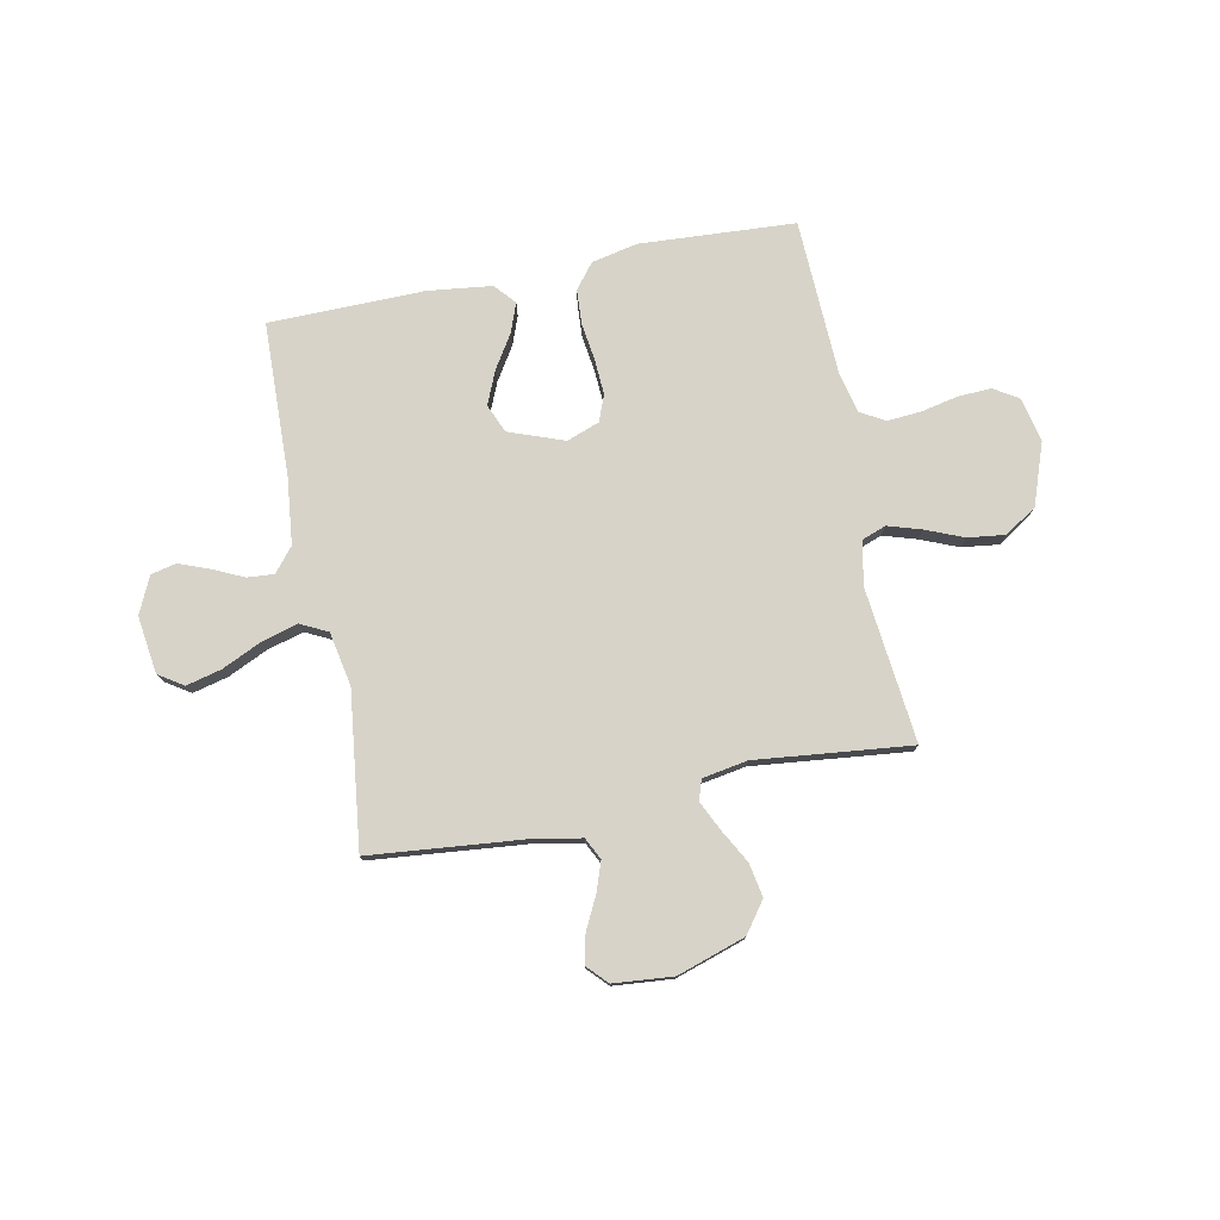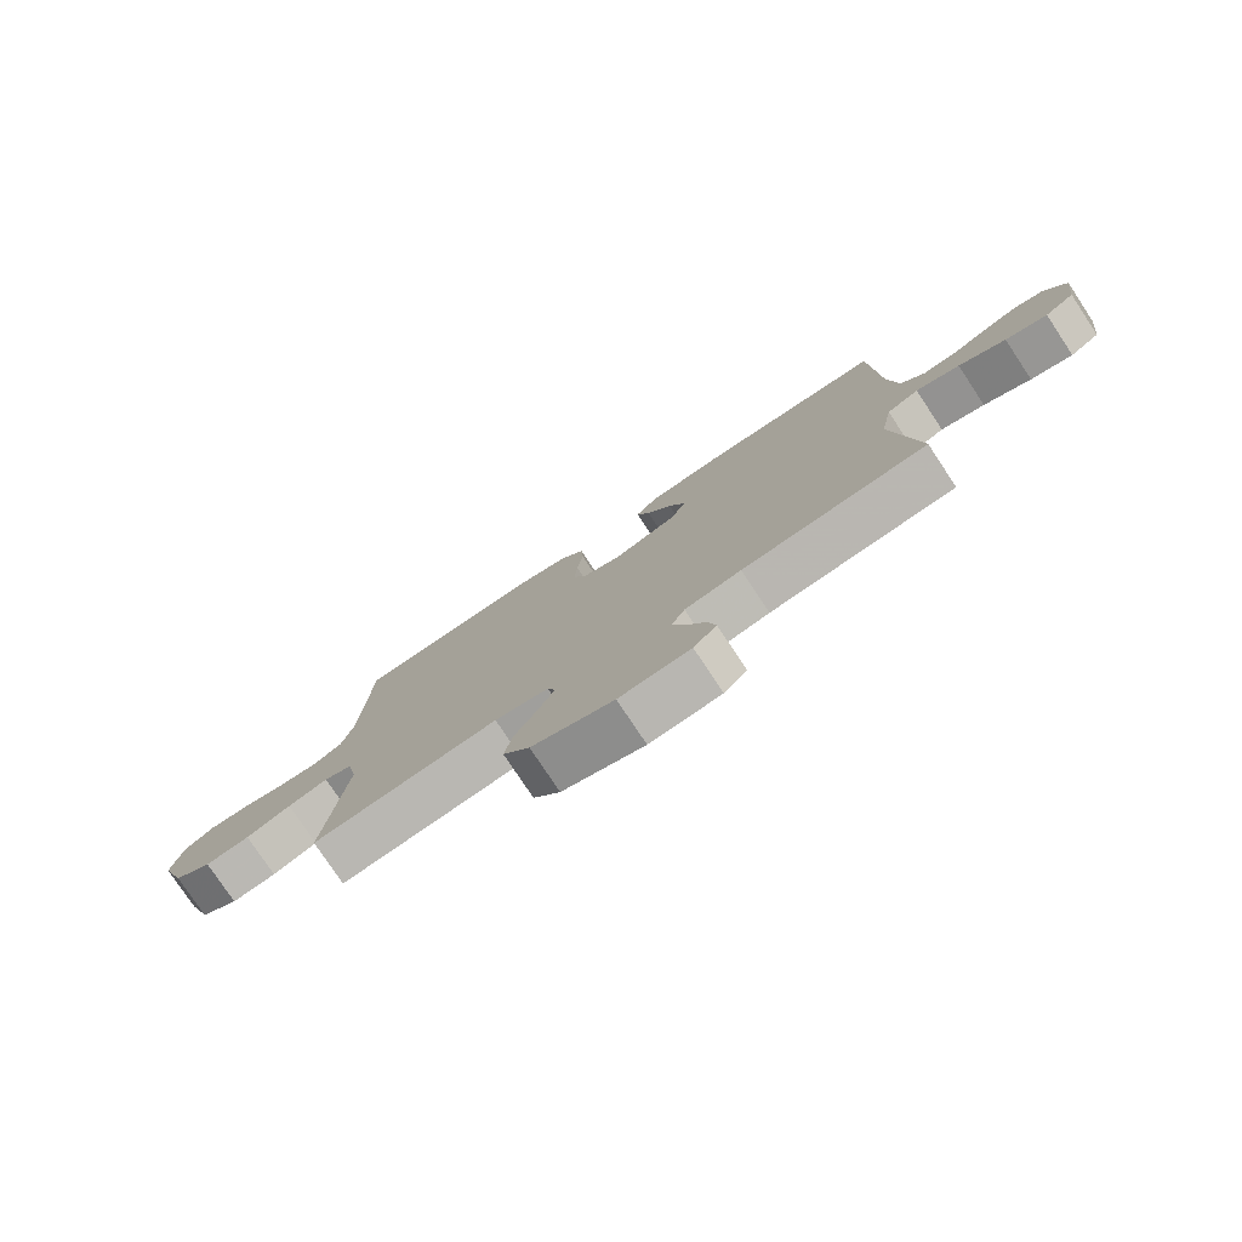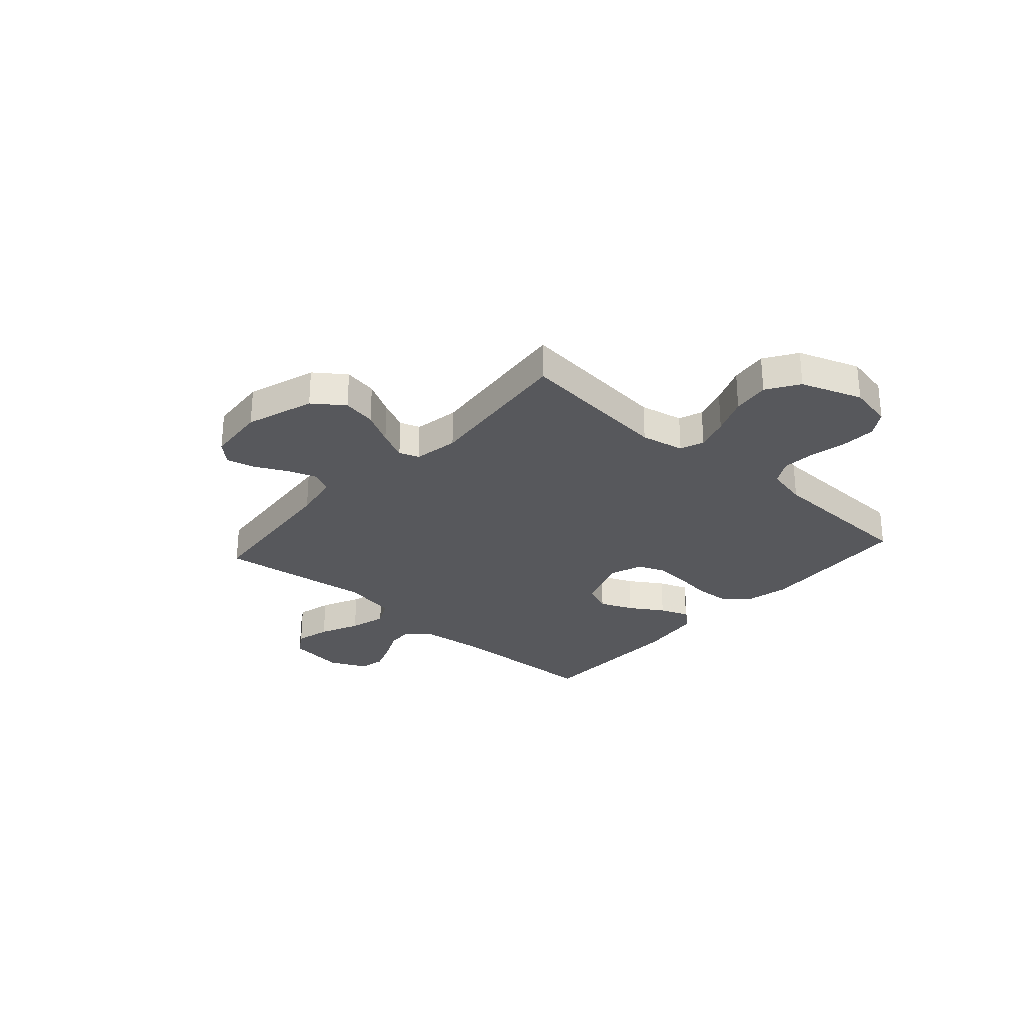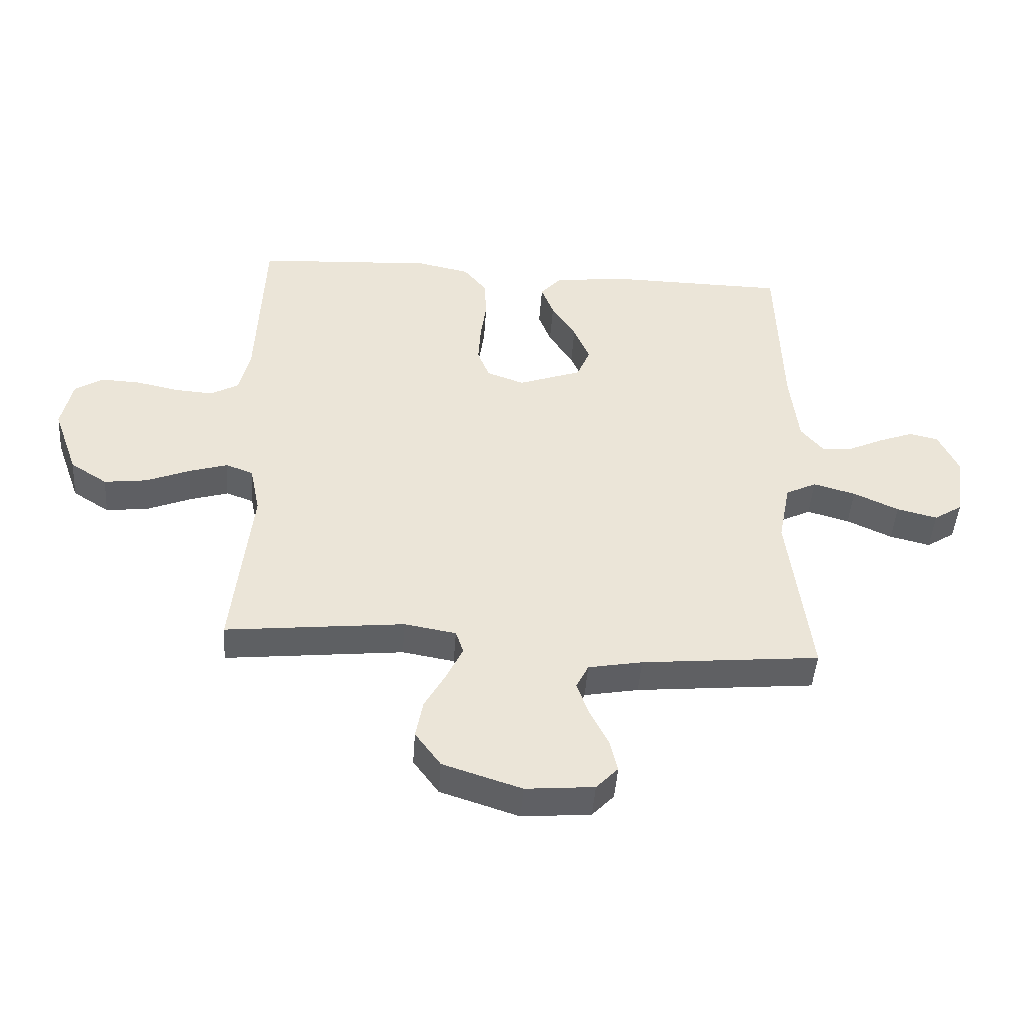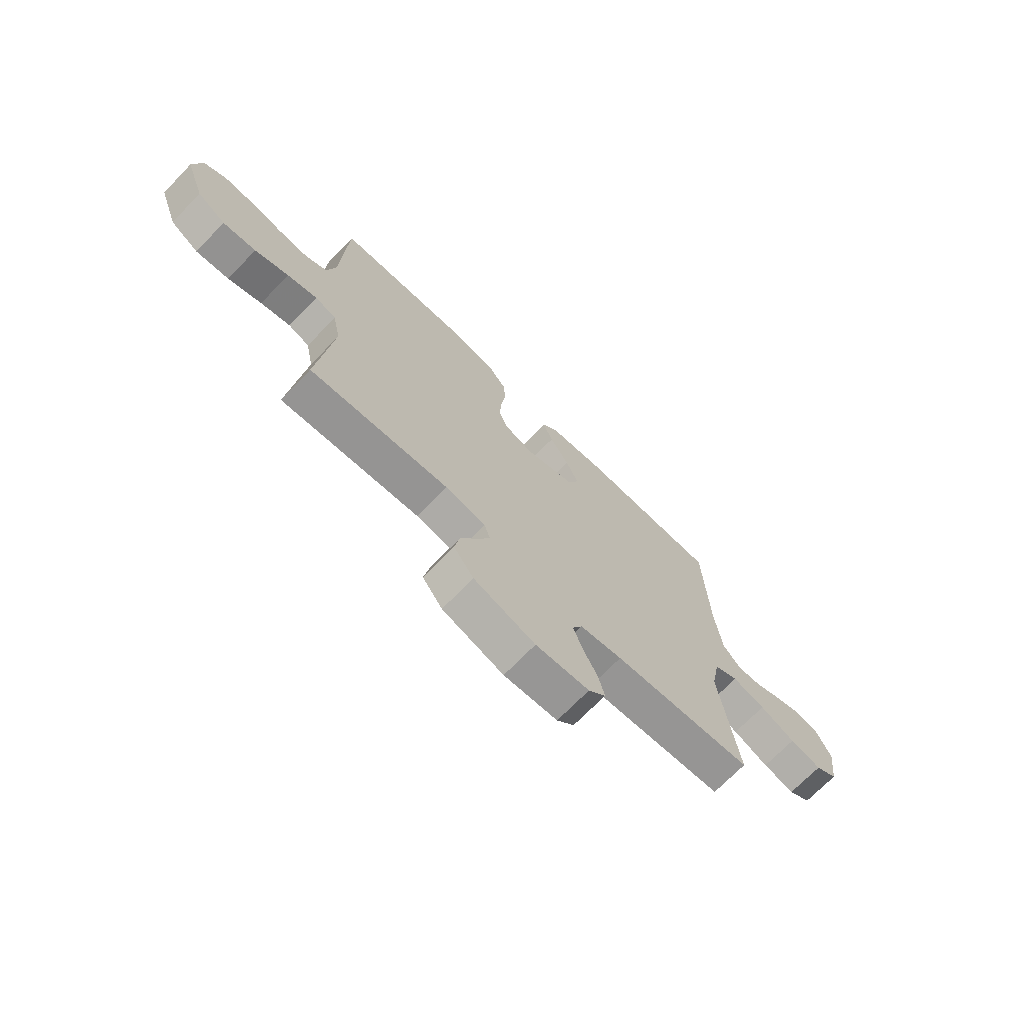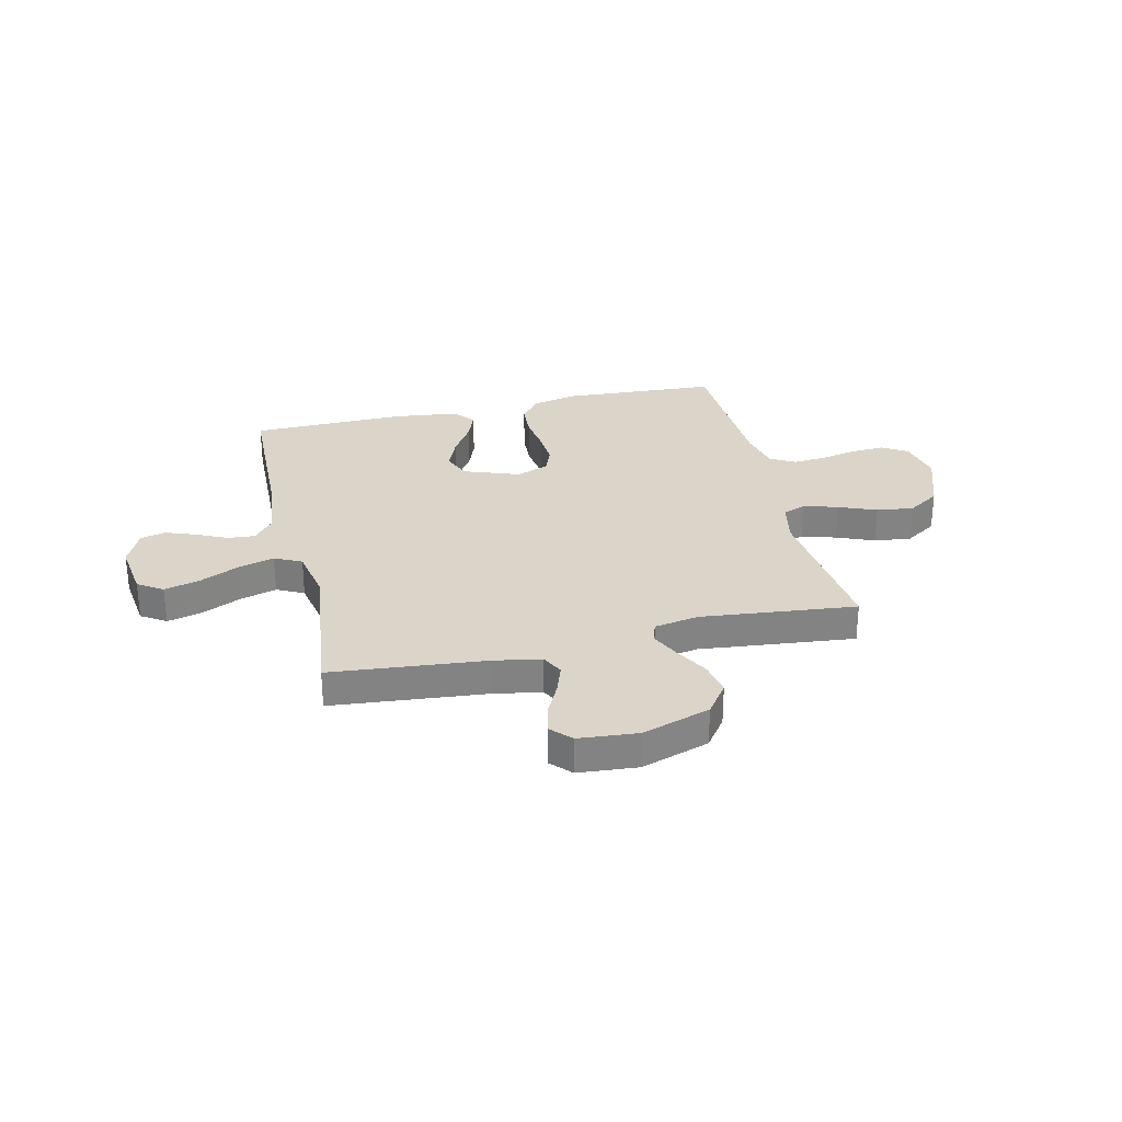
<metadata>
{"format":"obj","ext":"obj","renderer":"f3d","projection":"perspective","resolution":1024,"background":"white","views":[{"elev":77.2,"azim":168.7,"up":"+Y"},{"elev":-78.3,"azim":33.6,"up":"+Z"},{"elev":-28.4,"azim":-131.7,"up":"+Y"},{"elev":-46.0,"azim":-4.0,"up":"+Z"},{"elev":-71.1,"azim":-44.1,"up":"+Z"},{"elev":29.4,"azim":166.8,"up":"+Y"}]}
</metadata>
<code>
v 0.5 0.07 -0.5
v 0.2 0.07 -0.529
v 0.109 0.07 -0.546
v 0.088 0.07 -0.588
v 0.108 0.07 -0.645
v 0.139 0.07 -0.707
v 0.152 0.07 -0.762
v 0.115 0.07 -0.801
v 0 0.07 -0.811
v -0.132 0.07 -0.768
v -0.175 0.07 -0.709
v -0.163 0.07 -0.644
v -0.127 0.07 -0.579
v -0.1 0.07 -0.522
v -0.113 0.07 -0.483
v -0.2 0.07 -0.468
v -0.5 0.07 -0.5
v -0.468 0.07 -0.2
v -0.485 0.07 -0.116
v -0.531 0.07 -0.099
v -0.596 0.07 -0.119
v -0.669 0.07 -0.149
v -0.741 0.07 -0.158
v -0.803 0.07 -0.118
v -0.845 0.07 0
v -0.827 0.07 0.086
v -0.779 0.07 0.116
v -0.714 0.07 0.113
v -0.643 0.07 0.098
v -0.578 0.07 0.093
v -0.53 0.07 0.12
v -0.512 0.07 0.2
v -0.5 0.07 0.5
v -0.2 0.07 0.518
v -0.111 0.07 0.499
v -0.073 0.07 0.451
v -0.069 0.07 0.385
v -0.079 0.07 0.312
v -0.083 0.07 0.244
v -0.063 0.07 0.193
v 0 0.07 0.17
v 0.107 0.07 0.209
v 0.13 0.07 0.264
v 0.103 0.07 0.328
v 0.062 0.07 0.393
v 0.041 0.07 0.449
v 0.076 0.07 0.489
v 0.2 0.07 0.504
v 0.5 0.07 0.5
v 0.509 0.07 0.2
v 0.523 0.07 0.074
v 0.561 0.07 0.028
v 0.613 0.07 0.032
v 0.673 0.07 0.06
v 0.731 0.07 0.082
v 0.78 0.07 0.071
v 0.813 0.07 0
v 0.798 0.07 -0.111
v 0.75 0.07 -0.142
v 0.682 0.07 -0.125
v 0.606 0.07 -0.09
v 0.535 0.07 -0.07
v 0.483 0.07 -0.096
v 0.463 0.07 -0.2
v 0.5 0 -0.5
v 0.2 0 -0.529
v 0.109 0 -0.546
v 0.088 0 -0.588
v 0.108 0 -0.645
v 0.139 0 -0.707
v 0.152 0 -0.762
v 0.115 0 -0.801
v 0 0 -0.811
v -0.132 0 -0.768
v -0.175 0 -0.709
v -0.163 0 -0.644
v -0.127 0 -0.579
v -0.1 0 -0.522
v -0.113 0 -0.483
v -0.2 0 -0.468
v -0.5 0 -0.5
v -0.468 0 -0.2
v -0.485 0 -0.116
v -0.531 0 -0.099
v -0.596 0 -0.119
v -0.669 0 -0.149
v -0.741 0 -0.158
v -0.803 0 -0.118
v -0.845 0 0
v -0.827 0 0.086
v -0.779 0 0.116
v -0.714 0 0.113
v -0.643 0 0.098
v -0.578 0 0.093
v -0.53 0 0.12
v -0.512 0 0.2
v -0.5 0 0.5
v -0.2 0 0.518
v -0.111 0 0.499
v -0.073 0 0.451
v -0.069 0 0.385
v -0.079 0 0.312
v -0.083 0 0.244
v -0.063 0 0.193
v 0 0 0.17
v 0.107 0 0.209
v 0.13 0 0.264
v 0.103 0 0.328
v 0.062 0 0.393
v 0.041 0 0.449
v 0.076 0 0.489
v 0.2 0 0.504
v 0.5 0 0.5
v 0.509 0 0.2
v 0.523 0 0.074
v 0.561 0 0.028
v 0.613 0 0.032
v 0.673 0 0.06
v 0.731 0 0.082
v 0.78 0 0.071
v 0.813 0 0
v 0.798 0 -0.111
v 0.75 0 -0.142
v 0.682 0 -0.125
v 0.606 0 -0.09
v 0.535 0 -0.07
v 0.483 0 -0.096
v 0.463 0 -0.2
f 58 59 60 61
f 58 61 62
f 57 58 62
f 56 57 62
f 53 54 55 56
f 53 56 62 63
f 47 48 49 50
f 47 50 51
f 44 45 46 47
f 43 44 47 51
f 42 43 51 52
f 35 36 37 38
f 35 38 39
f 32 33 34 35
f 31 32 35 39
f 30 31 39 40
f 26 27 28 29
f 26 29 30
f 25 26 30
f 21 22 23 24
f 20 21 24 25
f 16 17 18
f 15 16 18 19
f 10 11 12 13
f 10 13 14
f 9 10 14
f 8 9 14 15
f 5 6 7 8
f 4 5 8 15
f 64 1 2
f 63 64 2 3
f 52 53 63
f 41 42 52 63
f 40 41 63 3
f 20 25 30 40
f 19 20 40
f 15 19 40
f 3 4 15 40
f 125 124 123 122
f 126 125 122
f 126 122 121
f 126 121 120
f 120 119 118 117
f 127 126 120 117
f 114 113 112 111
f 115 114 111
f 111 110 109 108
f 115 111 108 107
f 116 115 107 106
f 102 101 100 99
f 103 102 99
f 99 98 97 96
f 103 99 96 95
f 104 103 95 94
f 93 92 91 90
f 94 93 90
f 94 90 89
f 88 87 86 85
f 89 88 85 84
f 82 81 80
f 83 82 80 79
f 77 76 75 74
f 78 77 74
f 78 74 73
f 79 78 73 72
f 72 71 70 69
f 79 72 69 68
f 66 65 128
f 67 66 128 127
f 127 117 116
f 127 116 106 105
f 67 127 105 104
f 104 94 89 84
f 104 84 83
f 104 83 79
f 104 79 68 67
f 1 65 66 2
f 2 66 67 3
f 3 67 68 4
f 4 68 69 5
f 5 69 70 6
f 6 70 71 7
f 7 71 72 8
f 8 72 73 9
f 9 73 74 10
f 10 74 75 11
f 11 75 76 12
f 12 76 77 13
f 13 77 78 14
f 14 78 79 15
f 15 79 80 16
f 16 80 81 17
f 17 81 82 18
f 18 82 83 19
f 19 83 84 20
f 20 84 85 21
f 21 85 86 22
f 22 86 87 23
f 23 87 88 24
f 24 88 89 25
f 25 89 90 26
f 26 90 91 27
f 27 91 92 28
f 28 92 93 29
f 29 93 94 30
f 30 94 95 31
f 31 95 96 32
f 32 96 97 33
f 33 97 98 34
f 34 98 99 35
f 35 99 100 36
f 36 100 101 37
f 37 101 102 38
f 38 102 103 39
f 39 103 104 40
f 40 104 105 41
f 41 105 106 42
f 42 106 107 43
f 43 107 108 44
f 44 108 109 45
f 45 109 110 46
f 46 110 111 47
f 47 111 112 48
f 48 112 113 49
f 49 113 114 50
f 50 114 115 51
f 51 115 116 52
f 52 116 117 53
f 53 117 118 54
f 54 118 119 55
f 55 119 120 56
f 56 120 121 57
f 57 121 122 58
f 58 122 123 59
f 59 123 124 60
f 60 124 125 61
f 61 125 126 62
f 62 126 127 63
f 63 127 128 64
f 64 128 65 1

</code>
